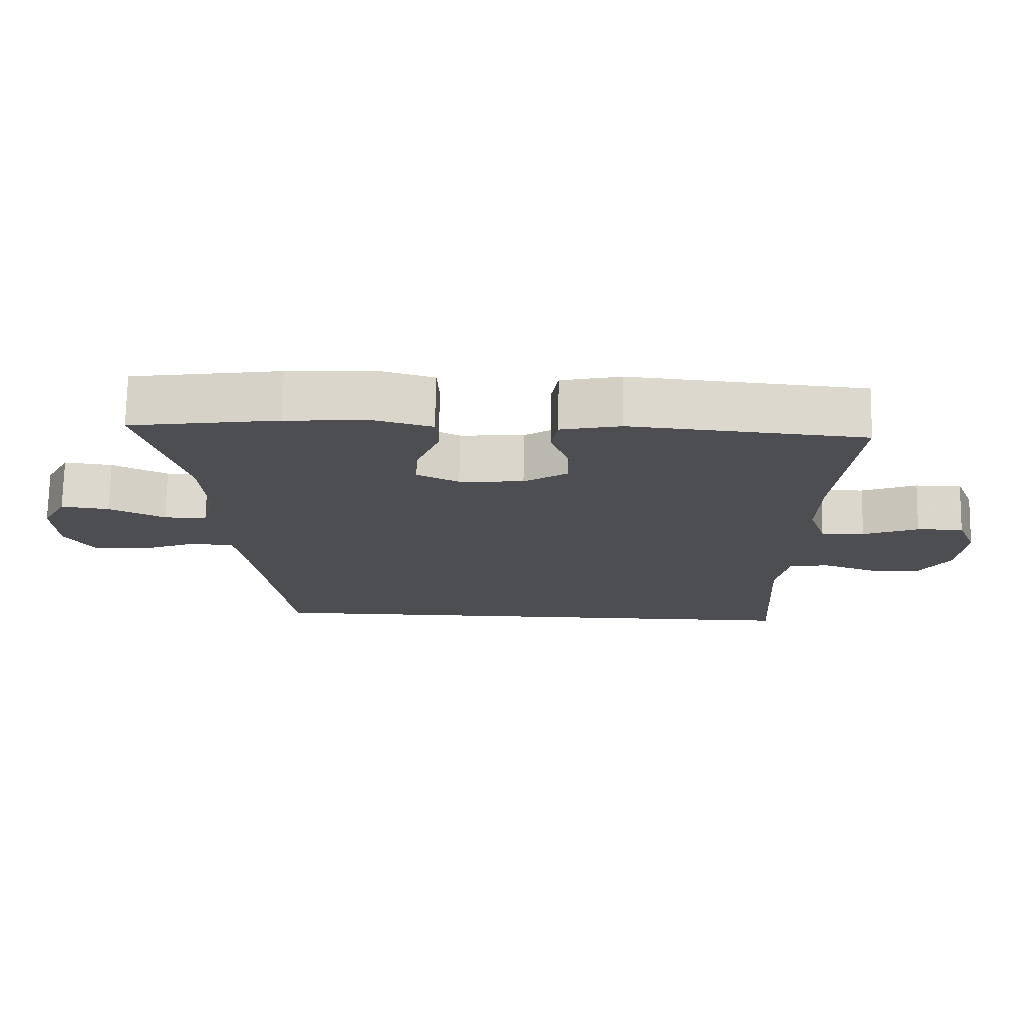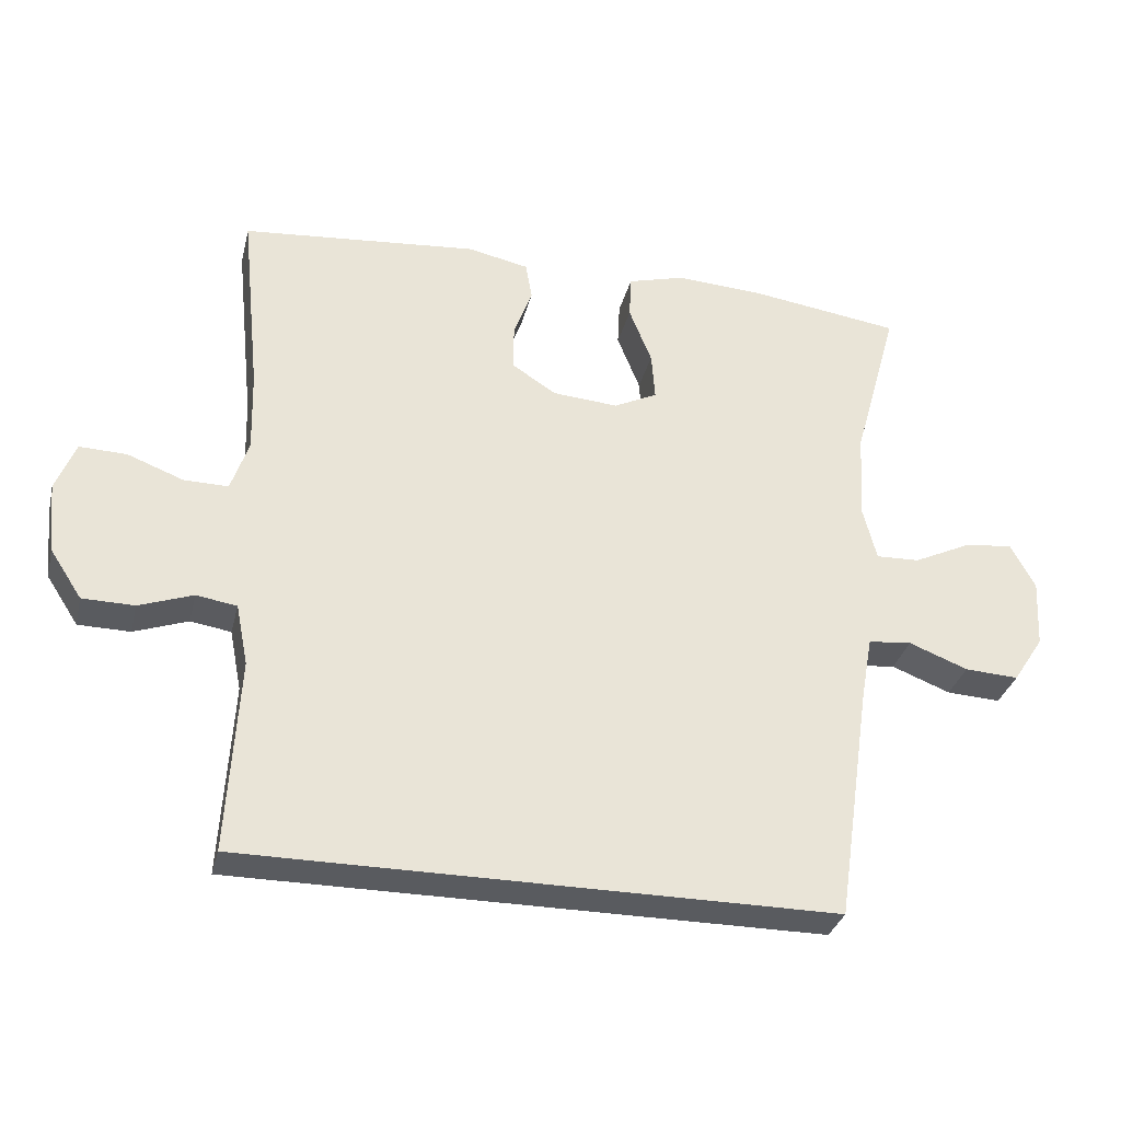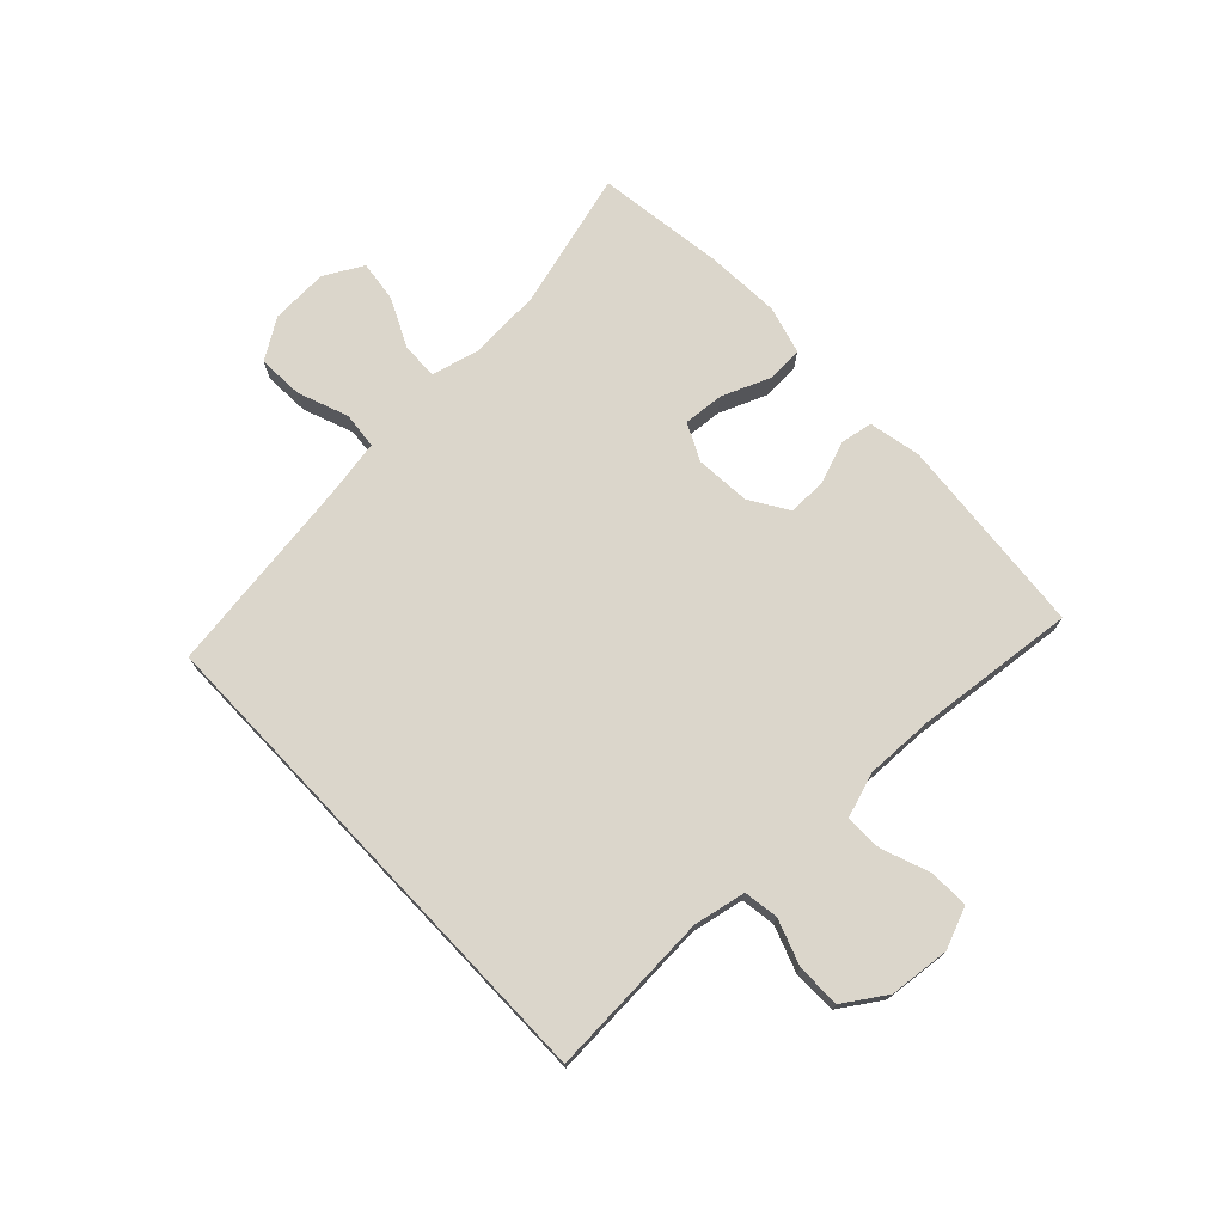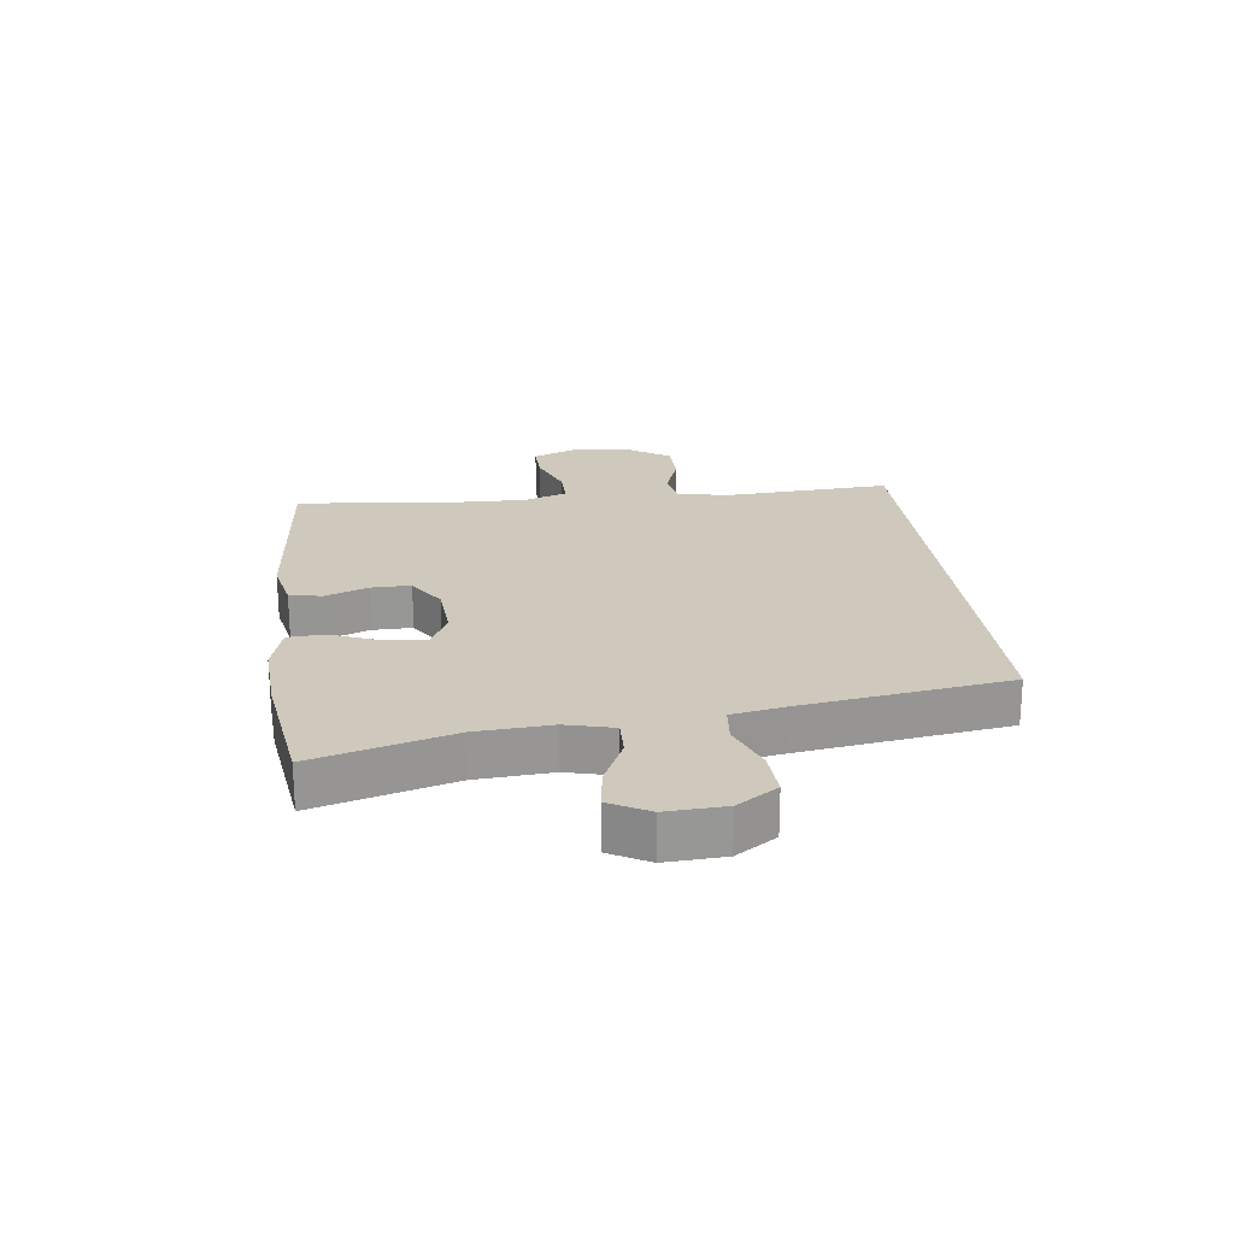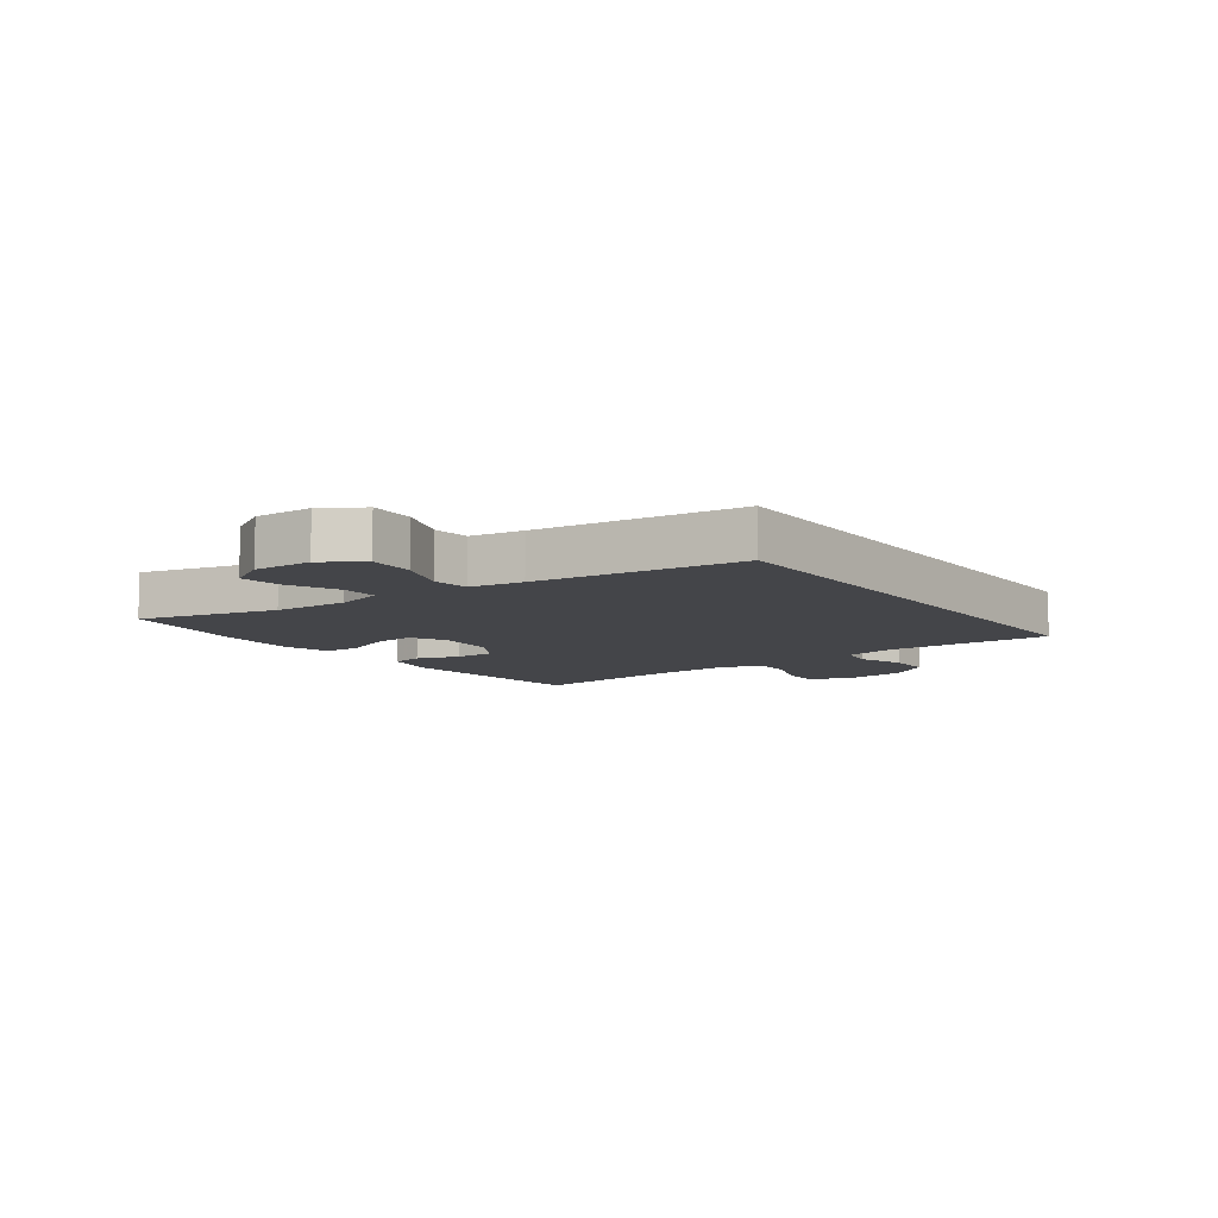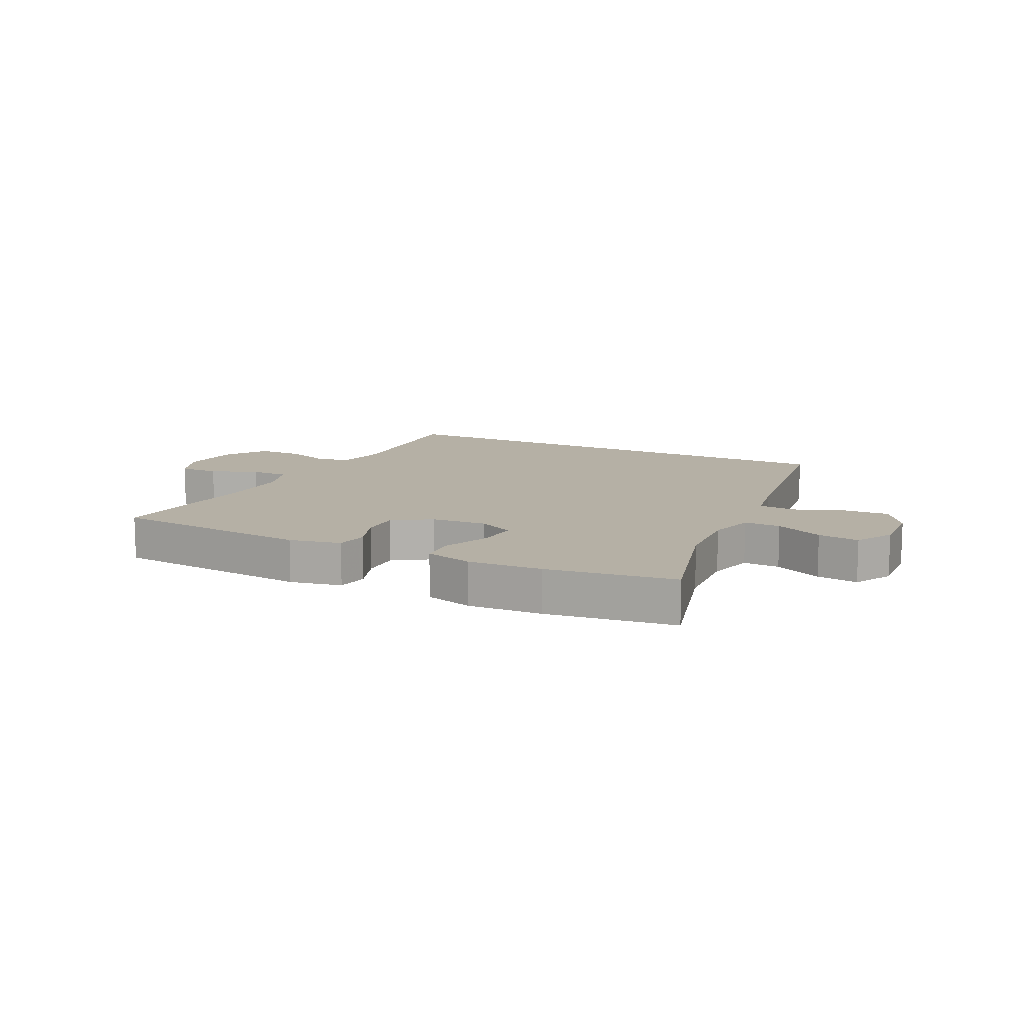
<metadata>
{"format":"obj","ext":"obj","renderer":"f3d","projection":"perspective","resolution":1024,"background":"white","views":[{"elev":73.0,"azim":-179.0,"up":"+Z"},{"elev":-32.2,"azim":-13.5,"up":"+Z"},{"elev":73.5,"azim":-133.4,"up":"+Y"},{"elev":22.3,"azim":82.9,"up":"+Y"},{"elev":-9.0,"azim":126.8,"up":"+Y"},{"elev":11.7,"azim":26.4,"up":"+Y"}]}
</metadata>
<code>
v 0.5 0.07 0.5
v 0.437 0.07 0.274
v 0.429 0.07 0.151
v 0.449 0.07 0.073
v 0.51 0.07 0.075
v 0.59 0.07 0.113
v 0.659 0.07 0.122
v 0.694 0.07 0.058
v 0.689 0.07 -0.038
v 0.646 0.07 -0.104
v 0.57 0.07 -0.1
v 0.487 0.07 -0.068
v 0.426 0.07 -0.074
v 0.41 0.07 -0.162
v 0.361 0.07 -0.5
v -0.468 0.07 -0.5
v -0.452 0.07 -0.227
v -0.469 0.07 -0.141
v -0.526 0.07 -0.132
v -0.602 0.07 -0.159
v -0.675 0.07 -0.158
v -0.72 0.07 -0.089
v -0.73 0.07 0.011
v -0.702 0.07 0.08
v -0.636 0.07 0.078
v -0.557 0.07 0.048
v -0.495 0.07 0.047
v -0.47 0.07 0.12
v -0.473 0.07 0.234
v -0.5 0.07 0.5
v -0.166 0.07 0.53
v -0.08 0.07 0.512
v -0.071 0.07 0.459
v -0.097 0.07 0.389
v -0.098 0.07 0.324
v -0.035 0.07 0.284
v 0.057 0.07 0.277
v 0.118 0.07 0.307
v 0.113 0.07 0.374
v 0.081 0.07 0.454
v 0.084 0.07 0.515
v 0.164 0.07 0.537
v 0.287 0.07 0.53
v 0.5 0 0.5
v 0.437 0 0.274
v 0.429 0 0.151
v 0.449 0 0.073
v 0.51 0 0.075
v 0.59 0 0.113
v 0.659 0 0.122
v 0.694 0 0.058
v 0.689 0 -0.038
v 0.646 0 -0.104
v 0.57 0 -0.1
v 0.487 0 -0.068
v 0.426 0 -0.074
v 0.41 0 -0.162
v 0.361 0 -0.5
v -0.468 0 -0.5
v -0.452 0 -0.227
v -0.469 0 -0.141
v -0.526 0 -0.132
v -0.602 0 -0.159
v -0.675 0 -0.158
v -0.72 0 -0.089
v -0.73 0 0.011
v -0.702 0 0.08
v -0.636 0 0.078
v -0.557 0 0.048
v -0.495 0 0.047
v -0.47 0 0.12
v -0.473 0 0.234
v -0.5 0 0.5
v -0.166 0 0.53
v -0.08 0 0.512
v -0.071 0 0.459
v -0.097 0 0.389
v -0.098 0 0.324
v -0.035 0 0.284
v 0.057 0 0.277
v 0.118 0 0.307
v 0.113 0 0.374
v 0.081 0 0.454
v 0.084 0 0.515
v 0.164 0 0.537
v 0.287 0 0.53
f 42 43 1 2
f 39 40 41 42
f 38 39 42 2
f 37 38 2 3
f 36 37 3 4
f 31 32 33 34
f 29 30 31 34
f 28 29 34 35
f 27 28 35 36
f 23 24 25 26
f 23 26 27
f 22 23 27
f 19 20 21 22
f 18 19 22 27
f 17 18 27 36
f 14 15 16 17
f 13 14 17 36
f 9 10 11 12
f 5 6 7 8
f 4 5 8 9
f 12 13 36
f 4 9 12 36
f 45 44 86 85
f 85 84 83 82
f 45 85 82 81
f 46 45 81 80
f 47 46 80 79
f 77 76 75 74
f 77 74 73 72
f 78 77 72 71
f 79 78 71 70
f 69 68 67 66
f 70 69 66
f 70 66 65
f 65 64 63 62
f 70 65 62 61
f 79 70 61 60
f 60 59 58 57
f 79 60 57 56
f 55 54 53 52
f 51 50 49 48
f 52 51 48 47
f 79 56 55
f 79 55 52 47
f 1 44 45 2
f 2 45 46 3
f 3 46 47 4
f 4 47 48 5
f 5 48 49 6
f 6 49 50 7
f 7 50 51 8
f 8 51 52 9
f 9 52 53 10
f 10 53 54 11
f 11 54 55 12
f 12 55 56 13
f 13 56 57 14
f 14 57 58 15
f 15 58 59 16
f 16 59 60 17
f 17 60 61 18
f 18 61 62 19
f 19 62 63 20
f 20 63 64 21
f 21 64 65 22
f 22 65 66 23
f 23 66 67 24
f 24 67 68 25
f 25 68 69 26
f 26 69 70 27
f 27 70 71 28
f 28 71 72 29
f 29 72 73 30
f 30 73 74 31
f 31 74 75 32
f 32 75 76 33
f 33 76 77 34
f 34 77 78 35
f 35 78 79 36
f 36 79 80 37
f 37 80 81 38
f 38 81 82 39
f 39 82 83 40
f 40 83 84 41
f 41 84 85 42
f 42 85 86 43
f 43 86 44 1

</code>
